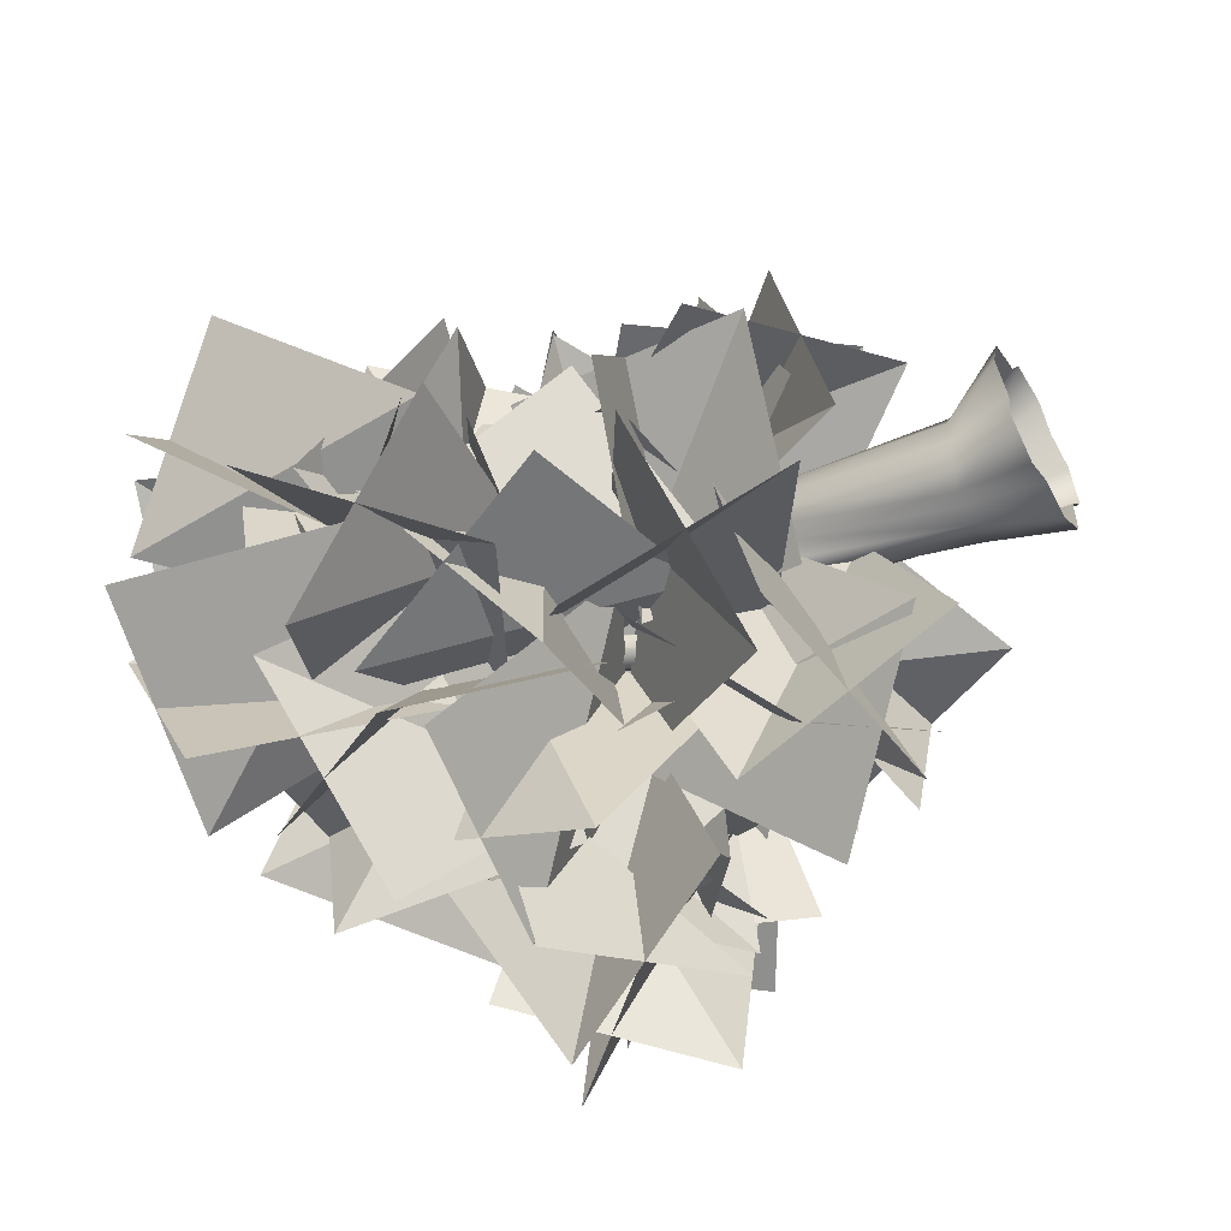
<metadata>
{"format":"obj","ext":"obj","renderer":"f3d","projection":"perspective","resolution":1024,"background":"white","views":[{"elev":-52.8,"azim":-60.2,"up":"+Z"}]}
</metadata>
<code>
o Plane.044_Plane
v -2.384 5.333 -2.066
v -1.938 4.13 -1.503
v -2.007 4.088 -1.457
v -1.844 4.121 -1.324
v -1.801 4.164 -1.371
v -1.916 4.065 -1.359
v -1.818 4.162 -1.454
v -1.967 4.11 -1.476
v -1.827 4.141 -1.351
v -1.815 4.16 -1.412
v -1.881 4.094 -1.345
v -1.879 4.144 -1.474
v -1.957 4.079 -1.408
v -1.32 3.437 -1.634
v -1.145 3.548 -1.741
v -1.196 3.46 -1.536
v -1.041 3.567 -1.645
v -1.08 3.531 -1.547
v -1.308 3.489 -1.742
v -1.04 3.575 -1.71
v -1.271 3.413 -1.556
v -1.023 3.568 -1.58
v -1.124 3.497 -1.503
v -1.387 3.452 -1.711
v -1.244 3.524 -1.786
v -0.1698 2.567 -1.207
v -0.3053 2.516 -1.376
v -0.6588 2.494 -1.096
v -0.5194 2.56 -0.9681
v -0.5801 2.416 -1.284
v -0.2981 2.563 -0.9908
v -0.2488 2.54 -1.283
v -0.5789 2.526 -1.04
v -0.4095 2.559 -0.9901
v -0.6074 2.459 -1.188
v -0.2454 2.562 -1.102
v -0.4414 2.469 -1.319
v -0.3988 1.732 -0.4954
v -0.04593 1.708 -0.511
v -0.3257 1.918 -0.3051
v 0.009844 1.892 -0.3436
v -0.1246 2.001 -0.2717
v -0.2535 1.631 -0.6294
v 0.05497 1.794 -0.3994
v -0.4376 1.823 -0.3483
v -0.4076 2.092 -0.09385
v -0.4653 2.089 0.16
v 0.3282 1.99 0.03873
v 0.228 2.013 -0.1919
v 0.1084 2.029 -0.2135
v -0.009271 2 -0.2772
v -0.2314 2.027 -0.2461
v -0.295 2.08 -0.1511
v 0.8495 6.034 2.296
v 1.01 5.11 1.995
v 1.1 5.112 1.955
v 1.207 5.156 1.883
v 1.221 5.197 1.78
v 1.172 5.229 1.711
v 1.07 5.244 1.693
v 0.9679 5.233 1.735
v 0.9153 5.21 1.86
v 0.8997 5.172 1.932
v 0.9379 5.132 1.986
v 0.3815 4.201 1.038
v 0.3375 4.201 0.977
v 0.3756 4.233 0.8392
v 0.4439 4.253 0.8207
v 0.4841 4.273 0.7647
v 0.6384 4.312 0.7714
v 0.6857 4.313 0.8313
v 0.7554 4.328 0.8559
v 0.8028 4.314 0.9974
v 0.7614 4.293 1.055
v 0.7587 4.28 1.124
v 0.6382 4.236 1.205
v 0.5711 4.222 1.183
v 0.5032 4.203 1.199
v 0.3842 4.19 1.107
v 0.1672 3.163 0.9683
v 0.1962 3.165 1.177
v 0.281 3.143 1.209
v 0.3254 3.135 1.291
v 0.5236 3.08 1.285
v 0.5939 3.056 1.199
v 0.6893 3.028 1.162
v 0.7827 2.993 0.9501
v 0.7414 3 0.8642
v 0.756 2.992 0.7564
v 0.6155 3.025 0.6279
v 0.5197 3.052 0.6624
v 0.4333 3.075 0.6326
v 0.2531 3.13 0.7701
v 0.2351 3.139 0.8789
v -0.4998 1.596 -0.5432
v -0.3871 1.63 -0.6516
v -0.1281 1.608 -0.6338
v -0.05726 1.562 -0.5663
v 0.0719 1.555 -0.5221
v 0.1558 1.534 -0.2504
v 0.07522 1.531 -0.1373
v 0.07056 1.521 -0.000543
v -0.1634 1.527 0.1674
v -0.2941 1.538 0.1279
v -0.4262 1.542 0.1676
v -0.6547 1.561 -0.000155
v -0.6549 1.568 -0.1369
v -0.6666 1.603 -0.2608
v -0.6042 1.639 -0.4525
v -0.2436 0.0926 -0.6001
v -0.4737 0.04352 -0.3577
v -0.4467 0.03305 -0.1979
v -0.5131 0.01227 -0.05116
v -0.3522 0.006341 0.2459
v -0.1927 0.02369 0.2711
v -0.07356 0.02878 0.3812
v 0.256 0.07419 0.3224
v 0.3276 0.09539 0.1782
v 0.4676 0.1193 0.09954
v 0.5105 0.1533 -0.2339
v 0.3952 0.1491 -0.3482
v 0.3626 0.1588 -0.507
v 0.05945 0.1343 -0.6542
v -0.08334 0.1105 -0.5806
v -0.299 -0.5603 -0.747
v -0.618 -0.5603 -0.5152
v -0.5942 -0.5603 -0.1931
v -0.8028 -0.5603 0.05357
v -0.681 -0.5603 0.4285
v -0.3672 -0.5603 0.5054
v -0.1971 -0.5603 0.7801
v 0.1971 -0.5603 0.7801
v 0.3672 -0.5603 0.5054
v 0.681 -0.5603 0.4285
v 0.8028 -0.5603 0.05357
v 0.5942 -0.5603 -0.1931
v 0.618 -0.5603 -0.5152
v 0.299 -0.5603 -0.747
v 1e-06 -0.5603 -0.6247
v 0.9609 3.527 0.305
v 0.07558 2.164 1.619
v 2.331 4.01 1.88
v 1.84 2.127 2.71
v 0.9219 2.219 0.4753
v 0.01661 3.739 1.556
v 2.723 2.655 1.475
v 1.487 3.449 3.066
v -1.031 4.129 -1.539
v 0.5597 3.906 -0.2019
v -1.294 2.006 -1.432
v -0.2576 2.1 0.4095
v -0.7885 4.36 -0.2634
v 0.4355 3.57 -1.739
v -1.728 2.482 -0.1136
v 0.1198 1.65 -0.8774
v -0.7845 2.841 -1.112
v -0.01583 1.05 -0.3582
v -0.3771 2.08 -3.073
v -0.4007 0.1575 -2.191
v -1.248 1.734 -0.5655
v 0.6992 2.305 -0.9935
v -1.497 1.258 -2.601
v 0.6498 0.9815 -2.658
v 0.8236 2.156 -1.322
v -1.13 2.597 -0.724
v 0.6849 3.818 -2.668
v -0.865 4.534 -1.419
v 0.2203 2.698 -0.2818
v -0.5686 1.929 -2.039
v 0.7375 4.442 -1.341
v -0.8708 3.929 -2.698
v -0.1811 2.986 -2.079
v -1.28 2.645 -0.3345
v -1.305 1.403 -2.984
v -2.757 1.751 -1.485
v -1.162 3.566 -1.414
v -0.1082 1.828 -1.004
v -2.282 2.487 -2.833
v -1.801 0.7251 -1.669
v -0.9749 1.998 -1.357
v -0.7622 4.076 -1.412
v -3.014 2.286 -1.948
v -2.399 4.172 -2.683
v -0.4161 2.901 -2.139
v -1.482 3.129 -0.3751
v -2.246 2.641 -3.147
v -3.137 3.787 -1.539
v -1.454 2.44 -1.515
v 0.3841 3.427 -1.397
v -1.977 3.804 -3.083
v 0.1009 4.108 -3.336
v -0.2018 2.215 -1.862
v -1.059 3.851 -0.9181
v -0.9518 2.946 -3.688
v -0.918 4.903 -2.761
v -0.7232 1.263 -1.334
v -0.3098 3.169 -0.5825
v -2.042 0.9959 0.3336
v -2.104 3.107 0.458
v -1.027 2.514 -1.624
v 0.1476 1.738 -0.1012
v -2.73 1.983 -0.5058
v -1.457 2.122 1.241
v 0.7772 2.701 -0.6735
v -1.166 2.707 -1.442
v 1.082 0.8555 -1.718
v -0.5316 1.438 -2.955
v 0.09772 3.342 -1.605
v -0.5025 1.852 -0.2938
v 1.01 1.858 -2.787
v -0.4191 0.4821 -1.919
v 0.7043 4.063 -2.411
v 0.07911 4.527 -0.4713
v 2.547 3.386 -1.552
v 1.478 3.181 0.2613
v -0.1226 3.572 -1.508
v 1.105 5.241 -1.434
v 1.569 2.378 -1.128
v 2.424 4.132 -0.1872
v -1.245 2.946 -2.231
v -0.07096 2.973 -0.5026
v -2.962 2.937 -0.9495
v -1.693 3.736 0.5422
v -0.5098 3.815 -1.564
v -0.9064 1.817 -1.177
v -2.409 4.286 -0.7876
v -2.248 2.449 0.3486
v -1.335 3.562 -2.363
v 0.4368 3.661 -1.259
v -1.572 5.659 -1.99
v 0.5131 5.7 -1.635
v -0.03743 3.551 -2.597
v -1.075 3.688 -0.8071
v -0.4414 5.591 -2.924
v -0.6046 5.762 -0.7707
v 0.272 3.226 -1.057
v 0.4286 5.164 -1.824
v 0.1946 2.533 -3.083
v 1.12 4.361 -3.608
v 1.206 4.146 -1.201
v -0.7995 4.178 -1.727
v 1.581 2.985 -2.917
v -0.2049 3.886 -3.748
v 0.1367 4.537 -2.34
v 1.396 4.562 -0.672
v -1.271 5.656 -1.175
v 0.3732 6.227 0.02734
v 1.239 5.153 -1.958
v 0.08145 3.743 -0.9728
v -0.1853 6.61 -1.43
v -0.6901 5.317 0.2321
v -2.149 4.208 -1.99
v -0.325 3.339 -1.458
v -1.901 5.524 -0.3166
v 0.1629 5.078 -0.4364
v -0.9043 4.209 -2.424
v -1.76 3.228 -0.8103
v -0.8804 5.97 -1.271
v -0.8516 4.671 0.4616
v -1.652 3.132 -0.8837
v -1.667 4.918 -1.969
v -3.684 2.85 -1.503
v -3.25 4.18 -3.089
v -1.163 3.587 -2.021
v -2.321 4.534 -0.5853
v -2.909 2.651 -2.733
v -3.988 4.33 -1.892
v -1.803 3.174 -1.374
v -2.486 5.115 -1.74
v -1.04 3.896 0.493
v -2.431 5.478 0.3025
v -2.953 3.819 -1.377
v -1.035 4.496 -1.781
v -2.495 3.916 0.6754
v -1.028 5.415 0.1368
v -2.06 3.14 -1.391
v -0.1843 3.505 -2.237
v -2.777 4.839 -2.483
v -1.119 4.553 -3.765
v -1.293 2.616 -2.328
v -0.9735 4.25 -1.092
v -2.533 3.83 -3.52
v -1.394 5.506 -2.757
v -1.563 3.775 -2.435
v -2.165 4.434 -0.5458
v -2.692 5.4 -3.257
v -2.52 6.311 -1.356
v -1.031 4.407 -1.407
v -2.95 3.672 -1.682
v -1.549 6.055 -2.61
v -3.596 5.671 -2.015
v -2.864 4.567 -0.9477
v -1.334 4.712 -2.364
v -1.463 5.295 0.5004
v -0.3784 6.084 -1.136
v -2.535 5.357 -1.951
v -1.582 3.675 -1.201
v -1.729 6.461 -0.3502
v -0.1591 4.97 -0.2926
v -1.139 2.25 0.114
v 0.2708 2.446 -1.416
v 0.4387 2.689 1.495
v 1.444 3.583 -0.1372
v -0.8295 3.127 -0.8211
v 0.03368 1.299 -0.3586
v 0.2034 3.966 0.8102
v 1.636 2.363 0.5503
v -0.645 2.6 -0.6375
v -0.1713 2.521 1.397
v -1.36 0.5886 -0.4509
v -1.546 0.9836 1.619
v -1.12 3.081 0.4947
v 0.5233 1.868 0.1392
v -2.349 1.384 0.2853
v -0.6146 0.2267 0.871
v -0.1241 1.406 0.536
v 0.6449 3.232 -0.1297
v 1.653 0.4865 -0.2314
v 2.545 2.4 -0.09813
v 0.4258 2.483 1.062
v 0.006769 2.021 -0.9157
v 2.122 1.243 0.9347
v 2.08 1.637 -1.195
v 0.1021 1.114 -0.2473
v 0.6613 2.957 0.5641
v 0.1513 2.054 -2.172
v 1.417 3.501 -1.29
v 1.184 1.666 0.2668
v -0.7138 2.451 -0.0209
v 1.563 1.978 -1.78
v 0.05861 3.532 -1.682
v -0.2821 3.496 1.108
v 0.9214 1.835 0.7063
v -1.953 2.156 1.148
v -0.5478 0.6203 1.525
v 0.5876 2.743 1.752
v -0.08952 2.634 -0.2047
v -1.204 1.823 2.365
v -1.289 0.9754 0.3738
v -0.398 2.114 1.231
v 1.141 2.477 -0.1361
v 1.024 2.494 2.788
v 2.142 3.548 1.332
v -0.03722 3.072 0.3991
v 0.8517 1.243 0.8036
v 0.8031 3.812 2.181
v 2.318 2.283 1.941
v 0.5058 3.396 0.1044
v -0.1959 1.938 1.427
v -1.499 3.555 -0.6335
v -2.107 2.715 1.21
v 0.2324 3.295 1.391
v 0.0814 1.889 -0.1258
v -1.569 4.144 0.7089
v -2.025 2.187 -0.09984
v 0.8003 3.384 1.239
v -0.503 2.259 0.05392
v 0.9228 4.776 -0.3847
v -0.9167 3.968 -1.047
v -0.4926 3.13 1.181
v 1.061 2.457 -0.01669
v -0.4398 4.953 0.1302
v 0.4117 3.825 -1.511
v 0.05323 2.377 -0.7402
v 0.9489 2.596 1.135
v 0.1012 4.513 -0.9068
v 1.638 4.463 0.5463
v 1.243 2.197 -0.1996
v -0.5279 2.864 0.6484
v 1.51 4.118 -1.018
v 0.2742 4.834 0.61
v 0.9607 2.738 -0.000585
v -0.3545 2.263 1.553
v 1.31 4.604 0.9935
v 0.6189 3.649 2.75
v 0.9448 1.953 1.059
v -0.4982 3.252 0.3317
v 1.958 3.614 1.862
v 0.03088 4.603 1.887
v 1.934 3.13 -0.4485
v 2.76 5.005 -0.03175
v 1.419 3.894 -2.383
v 2.929 5.342 -2.072
v 3.134 3.666 -0.3413
v 1.26 4.524 -0.1227
v 2.881 3.775 -2.428
v 1.517 5.412 -2.039
v 1.244 4.706 -0.236
v 2.347 2.984 0.1955
v 3.05 5.821 0.0577
v 4.077 4.01 -0.3155
v 1.752 3.682 -0.8939
v 1.806 4.136 1.129
v 3.283 5.095 -1.196
v 3.829 4.741 0.8697
v 2.351 3.194 -1.421
v 2.45 4.373 0.3018
v 0.2822 3.735 -1.557
v 0.7724 5.403 -0.3525
v 2.837 4.368 -1.069
v 1.814 2.951 0.04744
v 0.9937 4.975 -1.886
v 0.09193 4.194 -0.07801
v 0.4499 4.146 0.08377
v 2.164 3.25 0.8746
v 1.574 4.493 -1.707
v 2.844 2.931 -1.06
v 0.88 2.928 0.3503
v 1.805 4.764 0.6178
v 1.371 3.04 -1.694
v 2.998 4.336 -1.091
v 2.014 2.848 -0.106
v 1.09 4.533 0.7144
v 3.535 4.161 -0.8499
v 2.915 5.518 0.6495
v 1.854 3.39 1.085
v 1.188 4.02 -0.7745
v 3.757 4.15 0.6006
v 2.725 5.491 -0.7517
v 1.486 2.576 0.1374
v 0.9325 4.445 0.8905
v 3.429 2.921 0.9718
v 2.488 4.313 2.257
v 0.7603 3.052 1.13
v 1.833 4.043 -0.3416
v 2.573 2.712 2.145
v 3.317 4.47 1.122
v 0.09221 2.872 0.2301
v 1.764 3.995 0.7897
v -0.84 4.717 -0.3328
v 1.115 5.516 -0.4633
v 1.303 3.116 -0.2322
v 0.3559 3.809 1.478
v 0.2052 4.526 -1.345
v 0.08038 5.672 0.4889
v 1.595 3.395 1.321
v -0.4571 3.061 1.107
v 1.114 4.726 2.929
v -0.7258 3.69 3.065
v 0.7276 2.439 1.593
v 0.4442 4.296 0.716
v 0.8024 3.397 3.467
v -0.3826 4.965 2.558
v 0.175 1.891 1.379
v 0.1796 3.703 0.3375
v -0.4074 3 3.117
v -1.088 4.49 1.779
v -0.5803 2.508 0.4912
v 1.189 3.105 1.392
v -1.595 3.042 2.256
v 0.04414 4.409 2.622
v -0.8152 5.87 0.3787
v -0.9459 4.191 1.616
v -0.5478 4.52 -1.264
v -1.463 3.056 -0.0417
v -1.752 5.206 1.026
v 0.2899 4.869 0.9065
v -1.952 4.337 -0.8806
v -0.121 3.27 -0.4349
v -1.214 4.956 1.893
v -1.103 4.697 -0.1783
v -1.429 7.055 1.524
v -2.071 6.517 -0.419
v -1.986 4.507 0.9221
v -0.0572 5.264 0.8586
v -2.699 6.483 1.06
v -0.8634 7.068 0.0699
v -1.644 5.149 0.6102
v 0.3506 4.994 1.215
v -2.111 3.682 2.1
v -0.3002 4.246 3.038
v -0.7756 5.861 1.303
v -0.559 4.024 0.3659
v -1.769 4.879 2.878
v -0.6713 3.109 2.283
v 0.1514 4.77 1.941
v 0.3554 3.798 0.1017
v 0.3657 6.619 0.8792
v -0.2295 5.549 -0.8457
v -0.6227 4.139 1.079
v 1.415 4.518 1.022
v -0.9538 6.126 0.4676
v 1.024 6.04 -0.4116
v -1.794 3.975 -0.05121
v -1.352 5.867 0.7197
v -0.9431 3.153 1.735
v -1.306 5.039 2.622
v -2.447 4.985 0.4907
v -0.4248 4.755 0.0925
v -2.194 3.77 2.191
v -0.1242 4.408 2.17
v -1.356 4.272 1.572
v -2.106 4.575 -0.355
v -2.147 6.198 2.079
v -3.44 5.96 0.4221
v -2.36 3.837 0.8362
v -0.8582 5.194 0.3866
v -3.34 5.361 1.91
v -2.286 6.752 0.6269
v -0.8117 5.979 1.335
v -1.095 4.054 0.5725
v 0.2521 6.434 -0.4686
v -0.7809 4.805 -1.336
v -1.793 5.272 0.809
v 0.181 4.757 1.179
v -1.144 6.309 -0.9039
v 0.5559 4.967 -0.904
v 0.6002 4.956 0.3473
v -1.346 5.165 1.081
v 0.3577 2.84 0.5783
v -1.726 3.202 0.5251
v -0.5971 5.238 -0.1284
v 0.009939 4.814 1.808
v -0.5259 3.176 -0.5439
v -0.8391 2.877 1.578
v 0.1856 3.966 0.01981
v 1.542 3.782 1.599
v 0.7167 6.04 -0.06885
v 2.503 5.493 0.9238
v 1.389 3.466 0.2194
v 0.1038 4.428 1.531
v 1.912 5.348 -0.5639
v 1.332 6.156 1.36
v 1.434 4.333 0.4134
v 0.8059 4.951 2.308
v 0.6317 6.168 -0.3469
v 0.8036 6.911 1.626
v 1.981 4.802 1.518
v -0.003669 4.402 1.07
v 1.812 6.588 0.4171
v -0.3071 6.496 0.8551
v 0.105 4.004 0.6545
v 1.107 5.198 2.046
v -0.2255 2.6 2.239
v 0.08581 4.219 3.565
v -0.1202 5.115 1.328
v 1.533 3.864 1.321
v -1.092 3.733 2.585
v 0.8888 3.112 3.204
v 0.1325 4.905 2.211
v 1.503 4.58 0.6676
v 0.5834 2.927 2.9
v 2.394 3.104 1.821
v 1.356 5.285 1.896
v 0.0414 4.032 0.8951
v 1.802 3.69 3.195
v 1.202 2.384 1.574
v 0.2226 4.472 1.197
v 1.723 5.445 2.278
v -0.7378 6.377 0.9981
v 1.16 7.229 1.381
v 1.468 4.861 1.005
v 0.247 5.047 2.67
v 0.4496 6.489 0.1434
v -0.005826 7.1 2.171
v 1.826 4.439 1.66
v 0.4534 5.744 2.544
v 1.927 5.812 0.0174
v 1.205 7.275 1.364
v 1.808 5.316 2.645
v 0.305 4.737 1.339
v 2.601 6.52 1.111
v 0.5936 6.571 0.3007
v 1.933 5.141 1.68
v -0.1108 5.231 2.106
v 2.237 4.57 3.722
v 0.2087 3.968 3.72
v 0.853 4.425 1.435
v 1.076 6.199 2.485
v 1.587 3.4 3.121
v 0.8742 5.082 4.284
v 0.8216 4.58 0.6117
v 0.7485 5.679 2.388
v -0.4915 3.167 1.544
v -1.039 4.735 2.854
v 0.258 5.689 1.051
v 1.492 4.336 2.024
v -1.339 4.345 1.325
v -0.2294 3.587 3.023
v 1.369 4.697 2.484
v 0.6492 6.163 1.18
v 0.1496 5.586 4.005
v -0.9908 6.412 2.426
v 0.5178 4.777 1.48
v 1.696 6.24 2.358
v -0.8186 4.962 3.096
v -0.05163 6.974 3.322
v 0.8785 3.855 0.1432
v 0.6911 5.083 1.824
v -0.4442 5.202 -0.8704
v 0.1185 6.639 0.5761
v 1.607 4.746 0.7872
v -0.3061 4.047 1.174
v 0.7958 5.972 -0.7195
v -1.059 5.877 0.3943
v 1.058 4.681 0.4622
v 0.8375 4.58 2.538
v 2.798 5.886 0.8014
v 2.853 5.033 2.736
v 1.245 3.796 1.422
v 0.5608 5.751 1.516
v 3.203 4.547 1.245
v 2.471 6.311 2.266
v 0.296 6.684 1.94
v 1.376 4.895 1.921
v 0.4218 6.627 4.078
v 2.086 5.348 3.817
v 1.523 6.287 1.662
v -0.1276 5.201 2.29
v 1.795 6.92 3.651
v 0.7531 5.11 4.224
f 142 143 140
f 146 147 144
f 150 151 149
f 154 155 153
f 158 159 157
f 162 163 160
f 166 167 164
f 170 171 168
f 174 175 173
f 178 179 176
f 182 183 180
f 186 187 185
f 190 191 188
f 194 195 193
f 198 199 197
f 202 203 200
f 206 207 204
f 210 211 208
f 214 215 213
f 218 219 216
f 222 223 220
f 226 227 225
f 230 231 228
f 234 235 233
f 238 239 236
f 242 243 241
f 246 247 244
f 250 251 249
f 254 255 252
f 258 259 257
f 262 263 260
f 266 267 265
f 270 271 269
f 274 275 272
f 278 279 277
f 282 283 281
f 286 287 284
f 290 291 289
f 294 295 293
f 298 299 297
f 302 303 301
f 306 307 305
f 310 311 309
f 314 315 312
f 318 319 317
f 322 323 321
f 326 327 324
f 330 331 329
f 334 335 332
f 338 339 337
f 342 343 341
f 346 347 345
f 350 351 348
f 354 355 352
f 358 359 357
f 362 363 360
f 366 367 364
f 370 371 369
f 374 375 372
f 378 379 376
f 382 383 380
f 386 387 385
f 390 391 389
f 394 395 393
f 398 399 396
f 402 403 401
f 406 407 405
f 410 411 409
f 414 415 412
f 418 419 416
f 422 423 421
f 426 427 424
f 430 431 428
f 434 435 433
f 438 439 436
f 442 443 440
f 446 447 445
f 450 451 449
f 454 455 453
f 458 459 456
f 462 463 461
f 466 467 465
f 470 471 469
f 474 475 473
f 478 479 477
f 482 483 480
f 486 487 485
f 490 491 488
f 494 495 493
f 498 499 496
f 502 503 501
f 506 507 504
f 510 511 508
f 514 515 512
f 518 519 516
f 522 523 521
f 526 527 524
f 530 531 529
f 534 535 533
f 538 539 536
f 542 543 540
f 546 547 545
f 550 551 548
f 554 555 553
f 558 559 556
f 562 563 560
f 566 567 564
f 570 571 568
f 574 575 573
f 578 579 577
f 582 583 581
f 586 587 584
f 590 591 588
f 594 595 593
f 598 599 596
f 602 603 601
f 606 607 604
f 610 611 609
f 143 141 140
f 147 145 144
f 148 150 149
f 152 154 153
f 156 158 157
f 163 161 160
f 167 165 164
f 171 169 168
f 172 174 173
f 179 177 176
f 183 181 180
f 184 186 185
f 191 189 188
f 192 194 193
f 196 198 197
f 203 201 200
f 207 205 204
f 211 209 208
f 212 214 213
f 219 217 216
f 223 221 220
f 224 226 225
f 231 229 228
f 232 234 233
f 239 237 236
f 240 242 241
f 247 245 244
f 248 250 249
f 255 253 252
f 256 258 257
f 263 261 260
f 264 266 265
f 268 270 269
f 275 273 272
f 276 278 277
f 280 282 281
f 287 285 284
f 288 290 289
f 292 294 293
f 296 298 297
f 300 302 301
f 304 306 305
f 308 310 309
f 315 313 312
f 316 318 317
f 320 322 321
f 327 325 324
f 328 330 329
f 335 333 332
f 336 338 337
f 340 342 341
f 344 346 345
f 351 349 348
f 355 353 352
f 356 358 357
f 363 361 360
f 367 365 364
f 368 370 369
f 375 373 372
f 379 377 376
f 383 381 380
f 384 386 385
f 388 390 389
f 392 394 393
f 399 397 396
f 400 402 401
f 404 406 405
f 408 410 409
f 415 413 412
f 419 417 416
f 420 422 421
f 427 425 424
f 431 429 428
f 432 434 433
f 439 437 436
f 443 441 440
f 444 446 445
f 448 450 449
f 452 454 453
f 459 457 456
f 460 462 461
f 464 466 465
f 468 470 469
f 472 474 473
f 476 478 477
f 483 481 480
f 484 486 485
f 491 489 488
f 492 494 493
f 499 497 496
f 500 502 501
f 507 505 504
f 511 509 508
f 515 513 512
f 519 517 516
f 520 522 521
f 527 525 524
f 528 530 529
f 532 534 533
f 539 537 536
f 543 541 540
f 544 546 545
f 551 549 548
f 552 554 553
f 559 557 556
f 563 561 560
f 567 565 564
f 571 569 568
f 572 574 573
f 576 578 577
f 580 582 581
f 587 585 584
f 591 589 588
f 592 594 593
f 599 597 596
f 600 602 601
f 607 605 604
f 608 610 609
f 13 6 1
f 3 13 1
f 7 12 1
f 12 2 1
f 6 11 1
f 11 4 1
f 10 7 1
f 5 10 1
f 9 5 1
f 4 9 1
f 8 3 1
f 2 8 1
f 25 19 8
f 19 24 3
f 23 18 9
f 18 22 5
f 22 17 10
f 17 20 7
f 16 23 11
f 21 16 6
f 15 25 12
f 20 15 7
f 24 14 3
f 14 21 13
f 37 30 14
f 27 37 24
f 31 36 20
f 36 26 15
f 30 35 16
f 35 28 23
f 34 31 17
f 29 34 22
f 33 29 18
f 28 33 18
f 32 27 19
f 26 32 25
f 97 43 32
f 43 96 32
f 52 42 33
f 42 51 29
f 51 41 34
f 41 44 31
f 40 52 35
f 45 40 30
f 39 97 36
f 44 39 31
f 96 38 27
f 38 45 37
f 38 96 95
f 45 38 95
f 39 44 98
f 97 39 98
f 40 45 53
f 52 40 53
f 41 51 50
f 44 41 50
f 42 52 93
f 51 42 92
f 42 93 92
f 43 97 122
f 96 43 123
f 43 122 123
f 45 95 109
f 53 45 46
f 45 109 46
f 44 50 49
f 98 44 99
f 44 49 99
f 48 89 101
f 100 48 101
f 47 108 107
f 81 47 107
f 46 80 53
f 47 81 46
f 108 47 109
f 49 90 48
f 99 49 100
f 50 91 90
f 51 92 50
f 53 94 52
f 101 89 88
f 107 82 81
f 74 59 58
f 75 74 58
f 74 73 59
f 71 61 60
f 72 71 60
f 71 70 61
f 68 63 62
f 69 68 62
f 68 67 63
f 79 55 65
f 65 55 64
f 66 65 64
f 77 76 57
f 77 57 56
f 78 77 56
f 59 54 58
f 57 54 56
f 64 55 54
f 63 54 62
f 61 54 60
f 63 64 54
f 61 62 54
f 59 60 54
f 57 58 54
f 55 56 54
f 79 78 56
f 76 75 57
f 73 72 60
f 70 69 61
f 67 66 64
f 93 94 65
f 92 93 66
f 91 92 68
f 90 91 68
f 89 90 70
f 88 89 70
f 87 88 72
f 86 87 73
f 85 86 74
f 84 85 75
f 83 84 76
f 82 83 76
f 81 82 77
f 80 81 78
f 94 80 79
f 107 106 83
f 106 105 84
f 105 104 84
f 104 103 86
f 103 102 87
f 102 101 88
f 123 124 95
f 121 122 98
f 120 121 99
f 119 120 100
f 118 119 101
f 117 118 102
f 116 117 103
f 115 116 104
f 114 115 105
f 113 114 106
f 112 113 107
f 111 112 108
f 110 111 108
f 124 110 95
f 124 139 110
f 126 111 110
f 127 112 126
f 128 113 112
f 129 114 113
f 130 115 129
f 131 116 115
f 132 117 131
f 133 118 117
f 134 119 118
f 135 120 119
f 136 121 120
f 137 122 121
f 138 123 122
f 139 124 138
f 2 25 8
f 8 19 3
f 4 23 9
f 9 18 5
f 5 22 10
f 10 17 7
f 23 4 11
f 16 11 6
f 25 2 12
f 15 12 7
f 14 13 3
f 21 6 13
f 30 21 14
f 37 14 24
f 36 15 20
f 26 25 15
f 21 30 16
f 16 35 23
f 31 20 17
f 34 17 22
f 29 22 18
f 23 28 18
f 27 24 19
f 32 19 25
f 26 97 32
f 96 27 32
f 28 52 33
f 33 42 29
f 29 51 34
f 34 41 31
f 52 28 35
f 40 35 30
f 97 26 36
f 39 36 31
f 38 37 27
f 45 30 37
f 80 94 53
f 81 80 46
f 47 46 109
f 90 89 48
f 49 48 100
f 49 50 90
f 92 91 50
f 94 93 52
f 55 79 56
f 75 58 57
f 59 73 60
f 69 62 61
f 63 67 64
f 66 93 65
f 67 92 66
f 92 67 68
f 69 90 68
f 90 69 70
f 71 88 70
f 88 71 72
f 87 72 73
f 86 73 74
f 85 74 75
f 84 75 76
f 77 82 76
f 78 81 77
f 79 80 78
f 65 94 79
f 82 107 83
f 83 106 84
f 104 85 84
f 85 104 86
f 86 103 87
f 87 102 88
f 96 123 95
f 122 97 98
f 121 98 99
f 120 99 100
f 119 100 101
f 118 101 102
f 117 102 103
f 116 103 104
f 115 104 105
f 114 105 106
f 113 106 107
f 112 107 108
f 109 110 108
f 110 109 95
f 139 125 110
f 125 126 110
f 112 111 126
f 127 128 112
f 128 129 113
f 115 114 129
f 130 131 115
f 117 116 131
f 132 133 117
f 133 134 118
f 134 135 119
f 135 136 120
f 136 137 121
f 137 138 122
f 124 123 138

</code>
